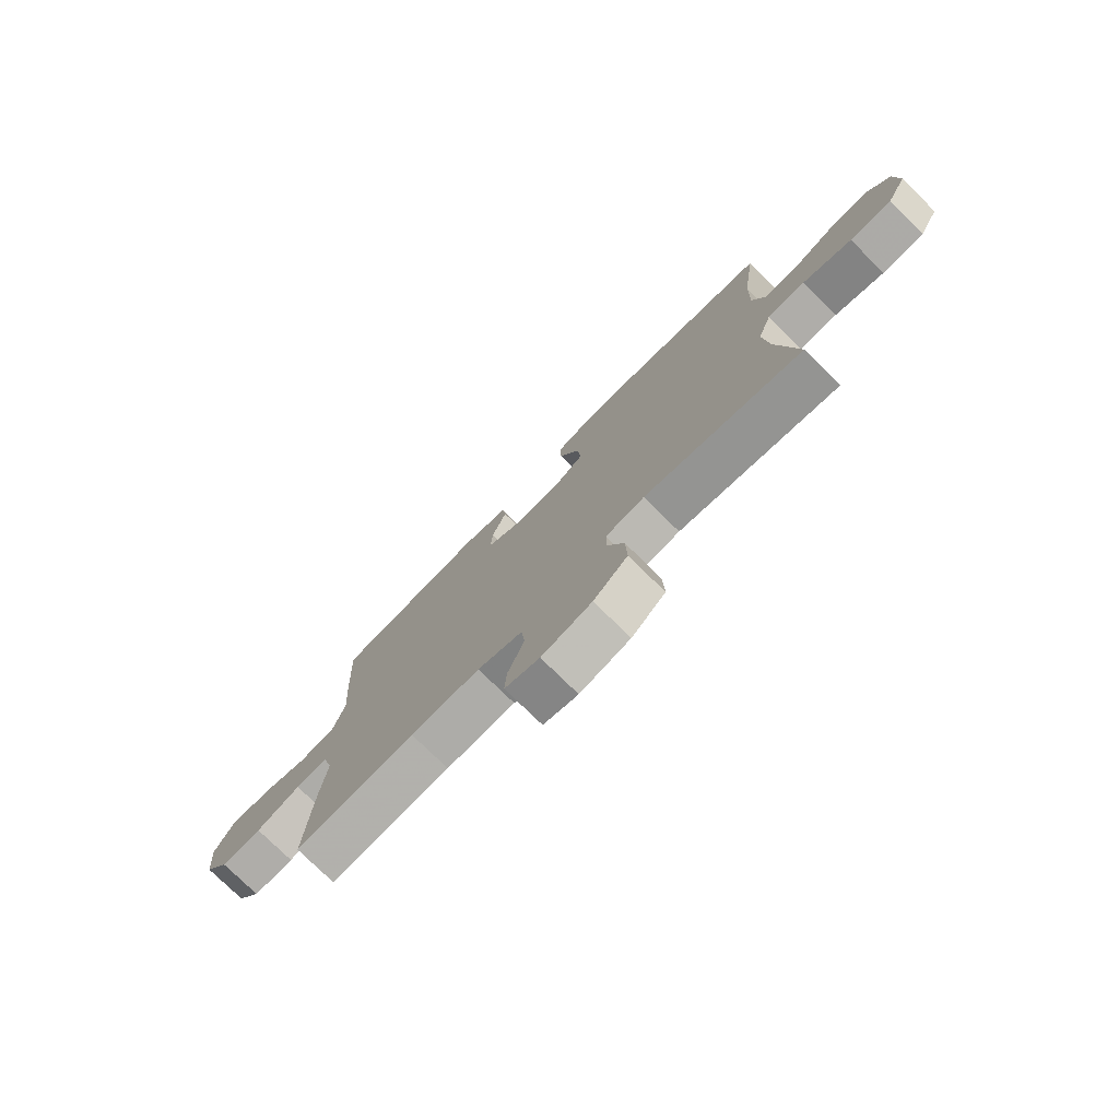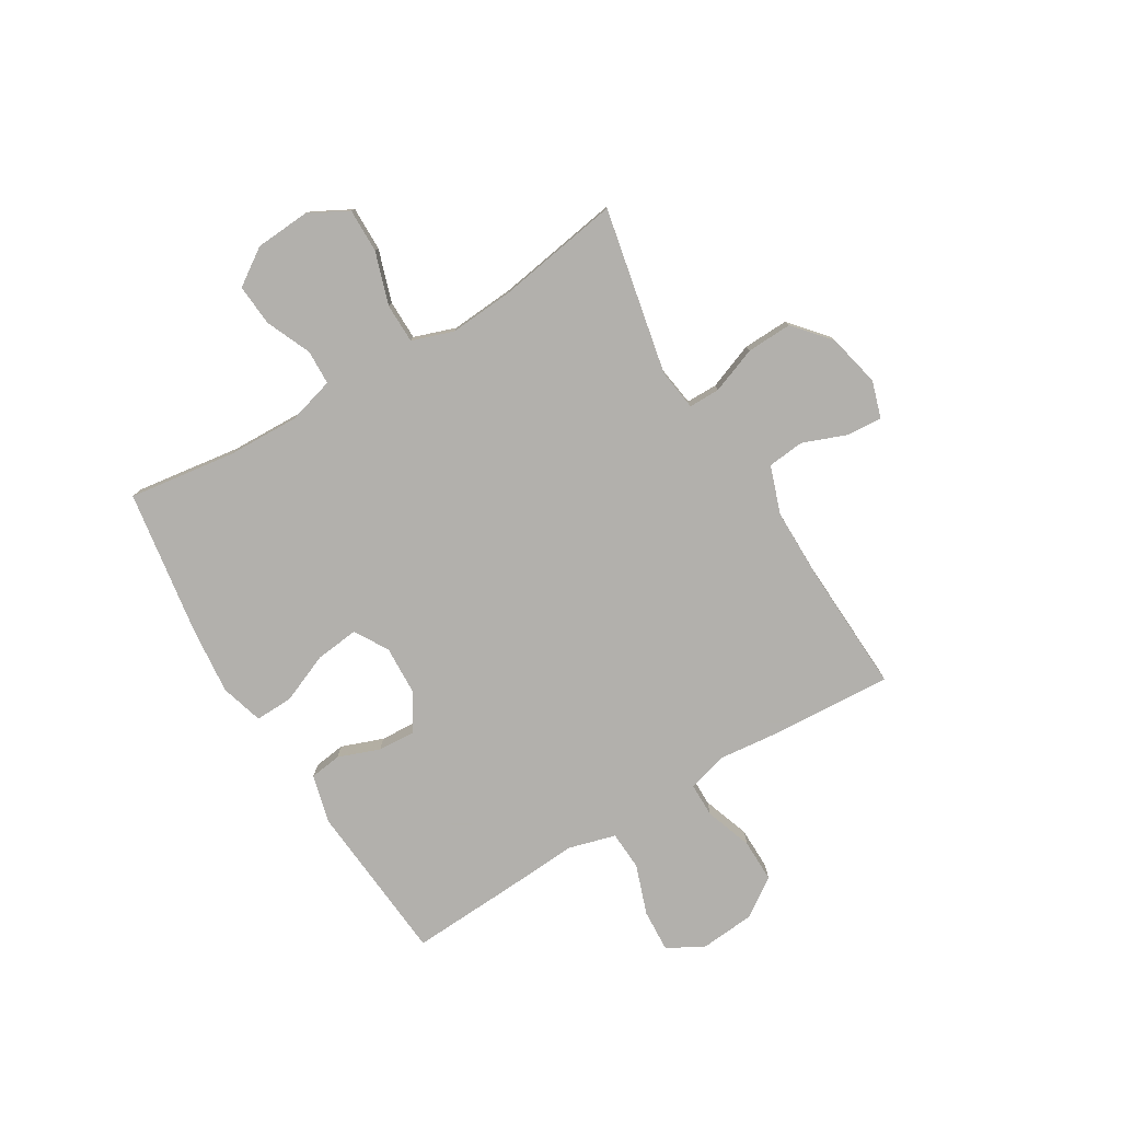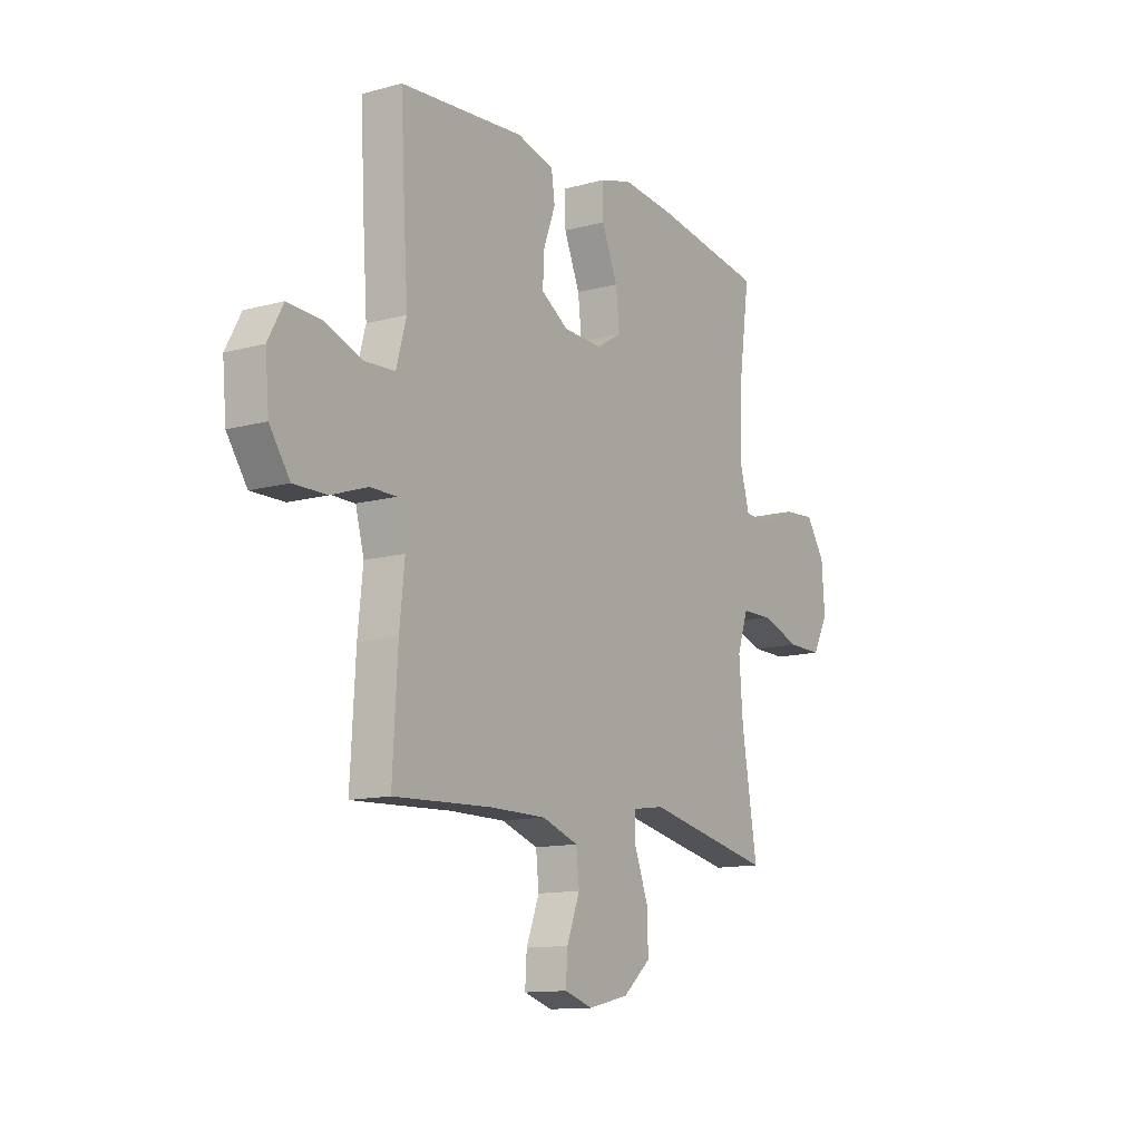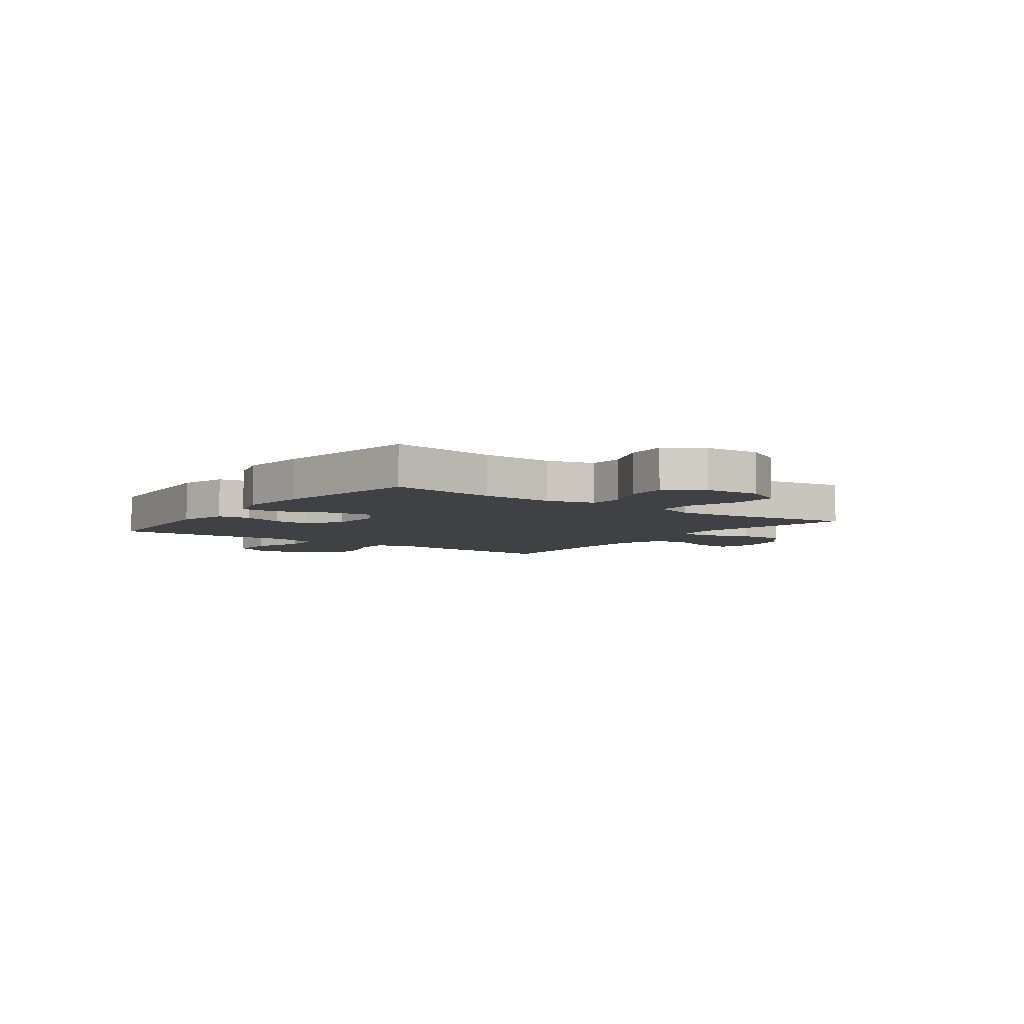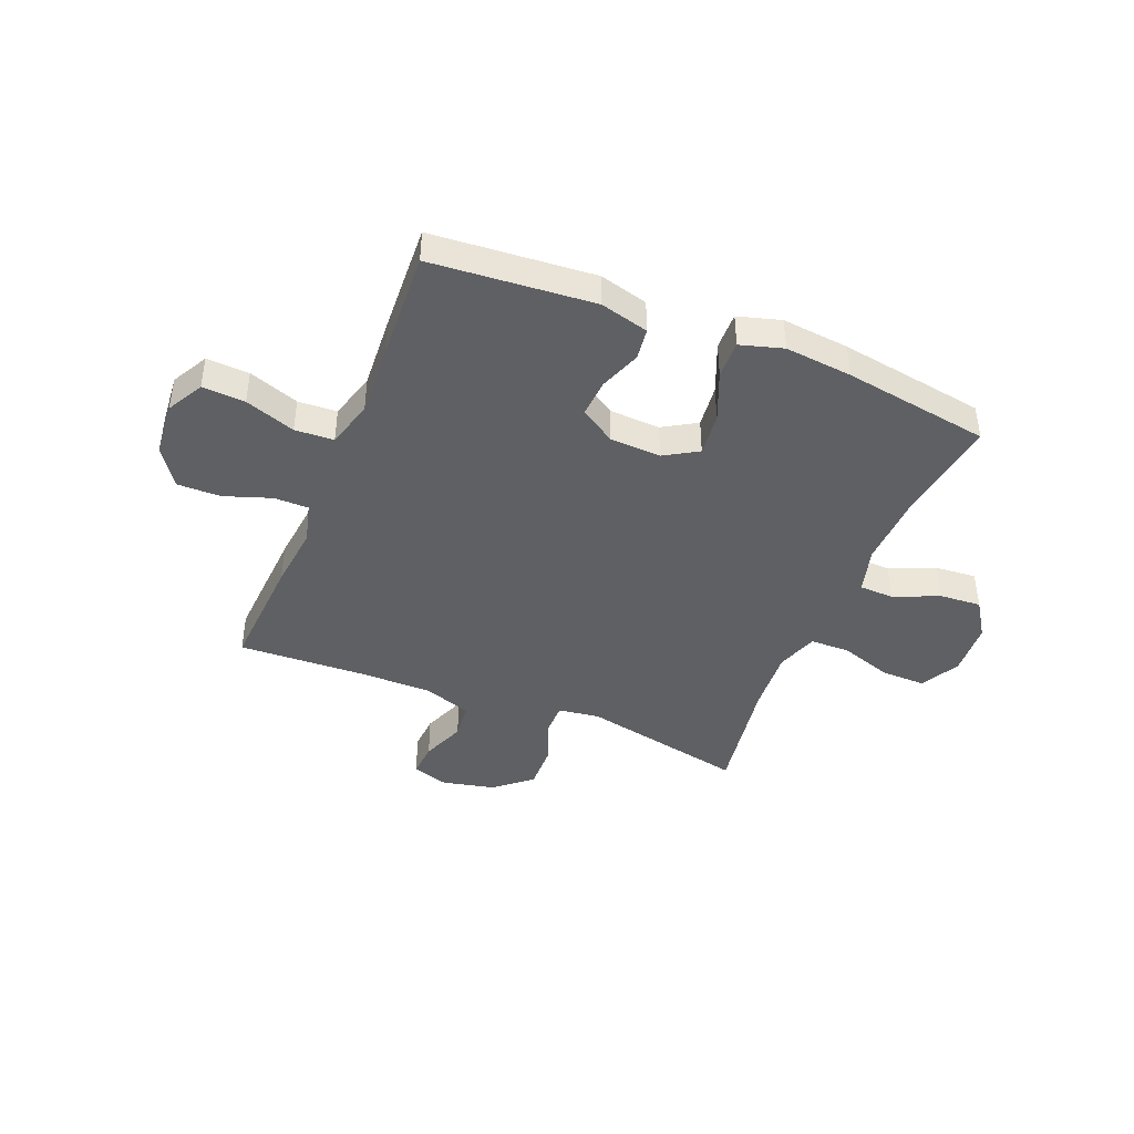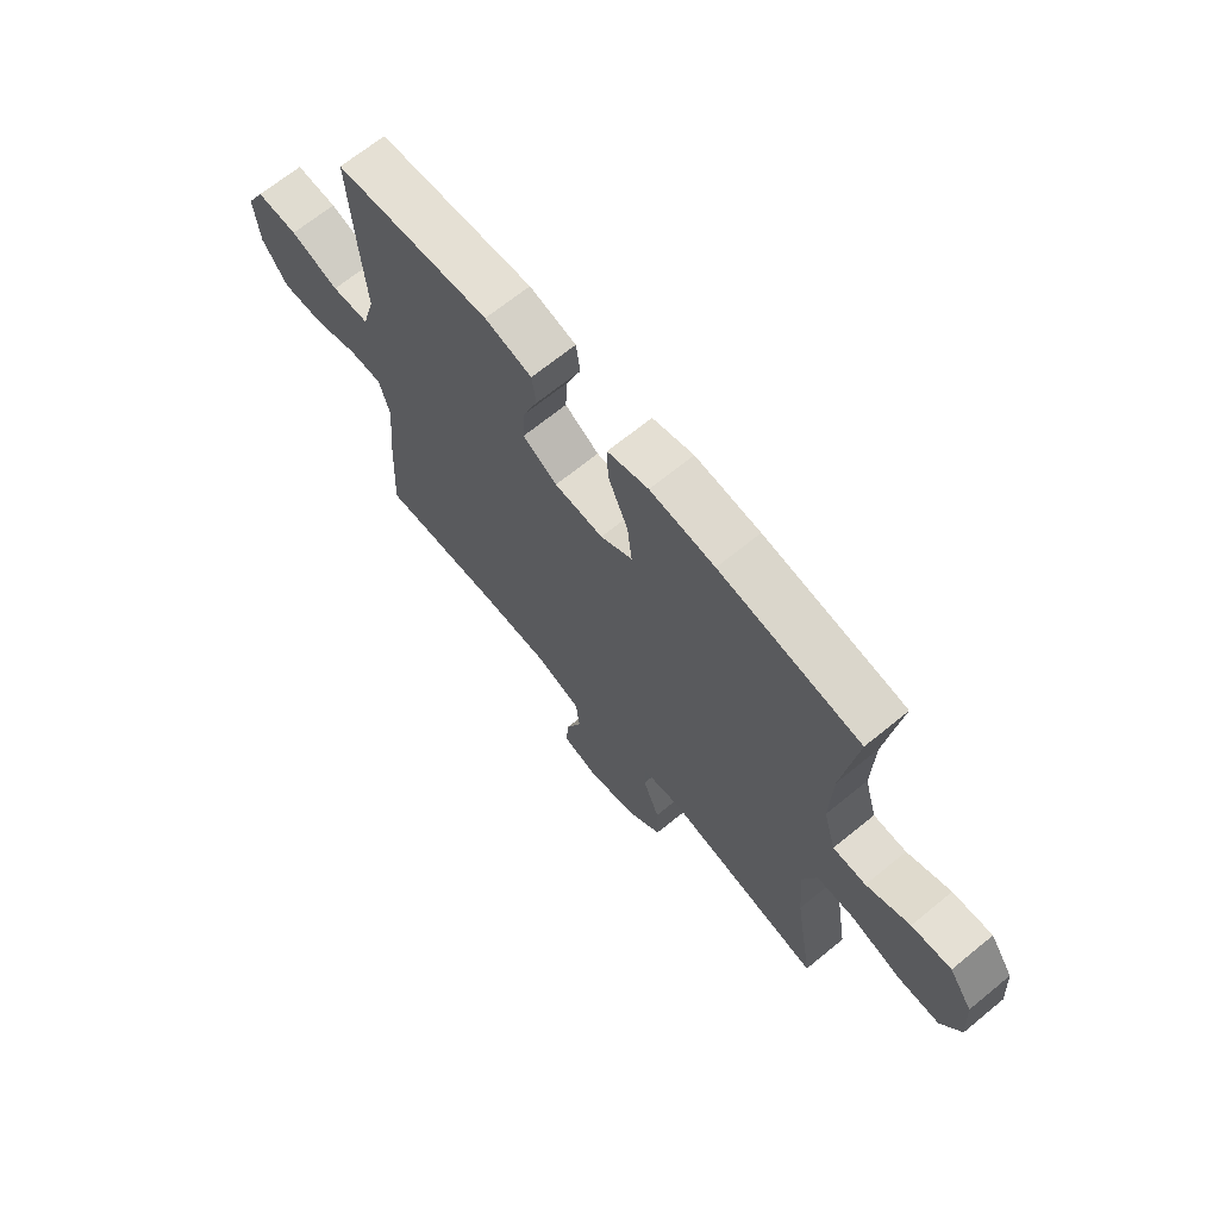
<metadata>
{"format":"obj","ext":"obj","renderer":"f3d","projection":"perspective","resolution":1024,"background":"white","views":[{"elev":-76.7,"azim":45.5,"up":"+Z"},{"elev":-78.6,"azim":121.0,"up":"+Y"},{"elev":-12.6,"azim":-57.5,"up":"+Z"},{"elev":-5.7,"azim":53.8,"up":"+Y"},{"elev":-42.6,"azim":-22.3,"up":"+Y"},{"elev":67.9,"azim":50.7,"up":"+Z"}]}
</metadata>
<code>
v 0.5 0.07 0.5
v 0.473 0.07 0.305
v 0.469 0.07 0.173
v 0.493 0.07 0.088
v 0.556 0.07 0.086
v 0.639 0.07 0.122
v 0.715 0.07 0.128
v 0.76 0.07 0.061
v 0.767 0.07 -0.04
v 0.729 0.07 -0.111
v 0.648 0.07 -0.11
v 0.553 0.07 -0.079
v 0.48 0.07 -0.08
v 0.454 0.07 -0.156
v 0.463 0.07 -0.274
v 0.5 0.07 -0.5
v 0.196 0.07 -0.438
v 0.121 0.07 -0.449
v 0.121 0.07 -0.506
v 0.153 0.07 -0.59
v 0.156 0.07 -0.673
v 0.09 0.07 -0.73
v -0.007 0.07 -0.752
v -0.074 0.07 -0.731
v -0.07 0.07 -0.667
v -0.039 0.07 -0.586
v -0.046 0.07 -0.519
v -0.133 0.07 -0.489
v -0.267 0.07 -0.489
v -0.5 0.07 -0.5
v -0.488 0.07 -0.285
v -0.476 0.07 -0.169
v -0.496 0.07 -0.094
v -0.559 0.07 -0.094
v -0.645 0.07 -0.124
v -0.724 0.07 -0.125
v -0.772 0.07 -0.055
v -0.781 0.07 0.045
v -0.745 0.07 0.112
v -0.667 0.07 0.108
v -0.575 0.07 0.076
v -0.504 0.07 0.08
v -0.48 0.07 0.167
v -0.489 0.07 0.299
v -0.5 0.07 0.5
v -0.204 0.07 0.525
v -0.115 0.07 0.502
v -0.107 0.07 0.444
v -0.135 0.07 0.368
v -0.139 0.07 0.299
v -0.074 0.07 0.258
v 0.019 0.07 0.254
v 0.08 0.07 0.291
v 0.071 0.07 0.37
v 0.033 0.07 0.461
v 0.031 0.07 0.53
v 0.109 0.07 0.553
v 0.232 0.07 0.541
v 0.5 0 0.5
v 0.473 0 0.305
v 0.469 0 0.173
v 0.493 0 0.088
v 0.556 0 0.086
v 0.639 0 0.122
v 0.715 0 0.128
v 0.76 0 0.061
v 0.767 0 -0.04
v 0.729 0 -0.111
v 0.648 0 -0.11
v 0.553 0 -0.079
v 0.48 0 -0.08
v 0.454 0 -0.156
v 0.463 0 -0.274
v 0.5 0 -0.5
v 0.196 0 -0.438
v 0.121 0 -0.449
v 0.121 0 -0.506
v 0.153 0 -0.59
v 0.156 0 -0.673
v 0.09 0 -0.73
v -0.007 0 -0.752
v -0.074 0 -0.731
v -0.07 0 -0.667
v -0.039 0 -0.586
v -0.046 0 -0.519
v -0.133 0 -0.489
v -0.267 0 -0.489
v -0.5 0 -0.5
v -0.488 0 -0.285
v -0.476 0 -0.169
v -0.496 0 -0.094
v -0.559 0 -0.094
v -0.645 0 -0.124
v -0.724 0 -0.125
v -0.772 0 -0.055
v -0.781 0 0.045
v -0.745 0 0.112
v -0.667 0 0.108
v -0.575 0 0.076
v -0.504 0 0.08
v -0.48 0 0.167
v -0.489 0 0.299
v -0.5 0 0.5
v -0.204 0 0.525
v -0.115 0 0.502
v -0.107 0 0.444
v -0.135 0 0.368
v -0.139 0 0.299
v -0.074 0 0.258
v 0.019 0 0.254
v 0.08 0 0.291
v 0.071 0 0.37
v 0.033 0 0.461
v 0.031 0 0.53
v 0.109 0 0.553
v 0.232 0 0.541
f 58 1 2
f 57 58 2
f 56 57 2
f 55 56 2
f 54 55 2
f 53 54 2 3
f 52 53 3 4
f 51 52 4
f 47 48 49
f 46 47 49
f 45 46 49
f 44 45 49
f 43 44 49
f 42 43 49 50
f 39 40 41
f 38 39 41
f 37 38 41
f 36 37 41
f 35 36 41
f 34 35 41
f 33 34 41 42
f 42 50 51
f 33 42 51
f 32 33 51
f 32 51 4
f 31 32 4
f 30 31 4
f 29 30 4
f 24 25 26
f 23 24 26
f 22 23 26
f 21 22 26
f 20 21 26
f 19 20 26
f 18 19 26 27
f 15 16 17
f 14 15 17 18
f 18 27 28
f 14 18 28
f 13 14 28
f 10 11 12
f 9 10 12
f 8 9 12
f 7 8 12
f 6 7 12
f 5 6 12
f 29 4 5
f 28 29 5
f 13 28 5
f 5 12 13
f 60 59 116
f 60 116 115
f 60 115 114
f 60 114 113
f 60 113 112
f 61 60 112 111
f 62 61 111 110
f 62 110 109
f 107 106 105
f 107 105 104
f 107 104 103
f 107 103 102
f 107 102 101
f 108 107 101 100
f 99 98 97
f 99 97 96
f 99 96 95
f 99 95 94
f 99 94 93
f 99 93 92
f 100 99 92 91
f 109 108 100
f 109 100 91
f 109 91 90
f 62 109 90
f 62 90 89
f 62 89 88
f 62 88 87
f 84 83 82
f 84 82 81
f 84 81 80
f 84 80 79
f 84 79 78
f 84 78 77
f 85 84 77 76
f 75 74 73
f 76 75 73 72
f 86 85 76
f 86 76 72
f 86 72 71
f 70 69 68
f 70 68 67
f 70 67 66
f 70 66 65
f 70 65 64
f 70 64 63
f 63 62 87
f 63 87 86
f 63 86 71
f 71 70 63
f 1 59 60 2
f 2 60 61 3
f 3 61 62 4
f 4 62 63 5
f 5 63 64 6
f 6 64 65 7
f 7 65 66 8
f 8 66 67 9
f 9 67 68 10
f 10 68 69 11
f 11 69 70 12
f 12 70 71 13
f 13 71 72 14
f 14 72 73 15
f 15 73 74 16
f 16 74 75 17
f 17 75 76 18
f 18 76 77 19
f 19 77 78 20
f 20 78 79 21
f 21 79 80 22
f 22 80 81 23
f 23 81 82 24
f 24 82 83 25
f 25 83 84 26
f 26 84 85 27
f 27 85 86 28
f 28 86 87 29
f 29 87 88 30
f 30 88 89 31
f 31 89 90 32
f 32 90 91 33
f 33 91 92 34
f 34 92 93 35
f 35 93 94 36
f 36 94 95 37
f 37 95 96 38
f 38 96 97 39
f 39 97 98 40
f 40 98 99 41
f 41 99 100 42
f 42 100 101 43
f 43 101 102 44
f 44 102 103 45
f 45 103 104 46
f 46 104 105 47
f 47 105 106 48
f 48 106 107 49
f 49 107 108 50
f 50 108 109 51
f 51 109 110 52
f 52 110 111 53
f 53 111 112 54
f 54 112 113 55
f 55 113 114 56
f 56 114 115 57
f 57 115 116 58
f 58 116 59 1

</code>
